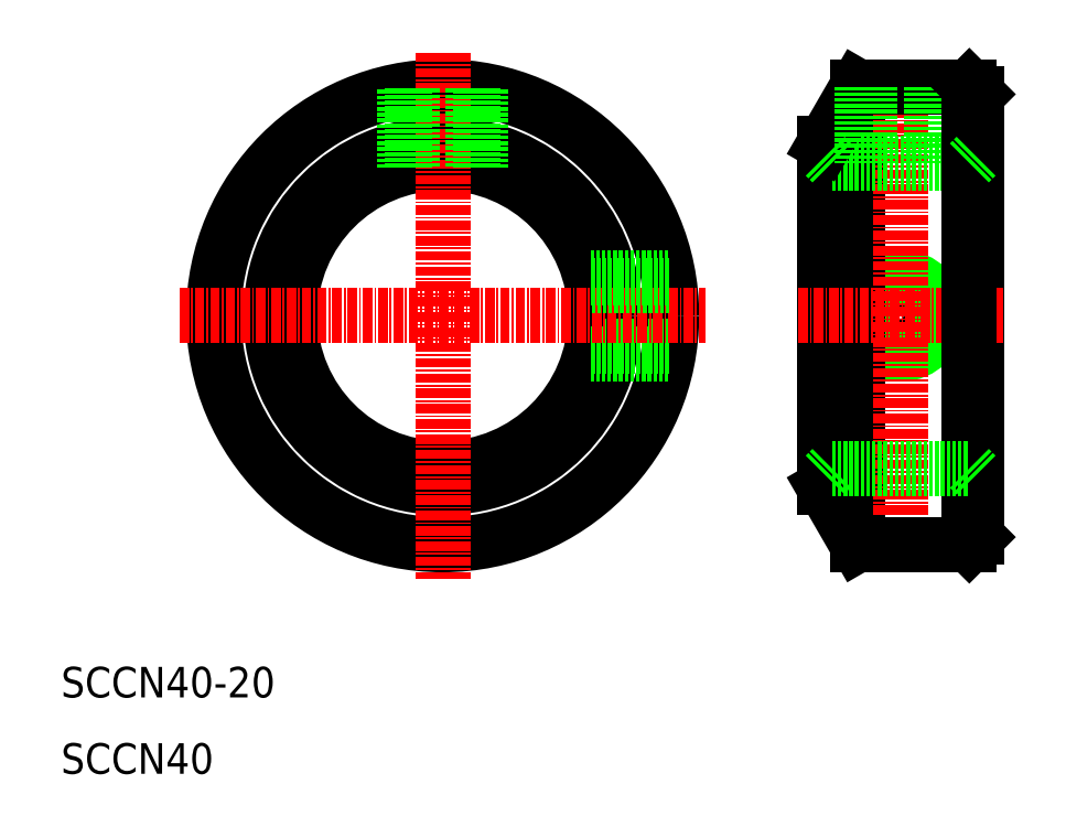
<metadata>
{"format":"dxf","ext":"dxf","renderer":"ezdxf+matplotlib","layout":"modelspace","background":"white","min_lineweight":24,"dpi":150}
</metadata>
<code>
0
SECTION
2
ENTITIES
0
CIRCLE
8
0
10
60
20
70
30
0
40
20
0
CIRCLE
8
0
10
60
20
70
30
0
40
22.5
0
CIRCLE
8
0
10
60
20
70
30
0
40
30
0
LINE
8
CENTER
10
60
20
104.5
30
0
11
60
21
35.55
31
0
0
TEXT
8
0
10
10
20
20
30
0
40
4
1
SCCN40-20
0
TEXT
8
0
10
10
20
10
30
0
40
4
1
SCCN40
0
LINE
8
0
10
89.73
20
66
30
0
11
79.6
21
66
31
0
0
LINE
8
0
10
89.58
20
65
30
0
11
79.36
21
65
31
0
0
LINE
8
CENTER
10
25.55
20
70
30
0
11
94.45
21
70
31
0
0
LINE
8
0
10
56
20
99.73
30
0
11
56
21
89.6
31
0
0
LINE
8
0
10
55
20
99.58
30
0
11
55
21
89.36
31
0
0
LINE
8
0
10
65
20
99.58
30
0
11
65
21
89.36
31
0
0
LINE
8
0
10
64
20
99.73
30
0
11
64
21
89.6
31
0
0
LINE
8
0
10
89.73
20
74
30
0
11
79.6
21
74
31
0
0
LINE
8
0
10
89.58
20
75
30
0
11
79.36
21
75
31
0
0
CIRCLE
8
0
10
120
20
70
30
0
40
4
0
CIRCLE
8
0
10
120
20
70
30
0
40
5
0
LINE
8
0
10
130
20
99
30
0
11
130
21
41
31
0
0
LINE
8
0
10
110
20
92.5
30
0
11
110
21
47.5
31
0
0
LINE
8
0
10
114.3
20
100
30
0
11
114.3
21
40
31
0
0
LINE
8
CENTER
10
120
20
103.2
30
0
11
120
21
36.84
31
0
0
LINE
8
0
10
114.3
20
40
30
0
11
129
21
40
31
0
0
LINE
8
0
10
110
20
47.5
30
0
11
114.3
21
40
31
0
0
LINE
8
0
10
111
20
90
30
0
11
129
21
90
31
0
0
LINE
8
0
10
114.3
20
100
30
0
11
129
21
100
31
0
0
LINE
8
CENTER
10
106.6
20
70
30
0
11
133.4
21
70
31
0
0
LINE
8
0
10
110
20
92.5
30
0
11
114.3
21
100
31
0
0
LINE
8
0
10
115
20
100
30
0
11
115
21
90
31
0
0
LINE
8
0
10
116
20
100
30
0
11
116
21
90
31
0
0
LINE
8
0
10
115
20
90
30
0
11
115
21
90
31
0
0
LINE
8
0
10
124
20
100
30
0
11
124
21
90
31
0
0
LINE
8
0
10
125
20
100
30
0
11
125
21
90
31
0
0
LINE
8
0
10
120
20
90
30
0
11
120
21
90
31
0
0
LINE
8
0
10
129
20
100
30
0
11
130
21
99
31
0
0
LINE
8
0
10
130
20
41
30
0
11
129
21
40
31
0
0
LINE
8
0
10
129
20
100
30
0
11
129
21
40
31
0
0
LINE
8
0
10
129
20
90
30
0
11
130
21
91
31
0
0
LINE
8
0
10
111
20
90
30
0
11
110
21
91
31
0
0
LINE
8
0
10
111
20
50
30
0
11
129
21
50
31
0
0
LINE
8
0
10
111
20
50
30
0
11
110
21
49
31
0
0
LINE
8
0
10
115
20
50
30
0
11
115
21
50
31
0
0
LINE
8
0
10
120
20
50
30
0
11
120
21
50
31
0
0
LINE
8
0
10
129
20
50
30
0
11
130
21
49
31
0
0
ENDSEC
0
EOF

</code>
